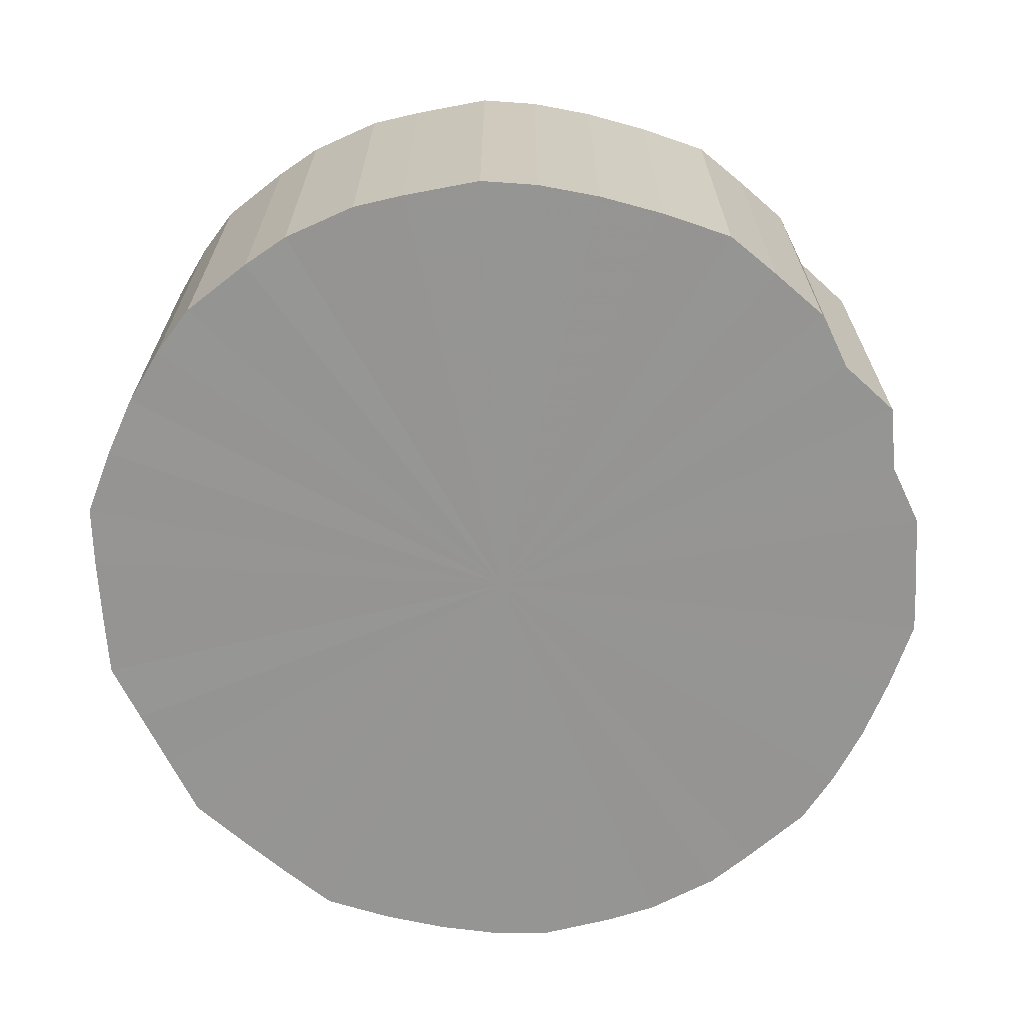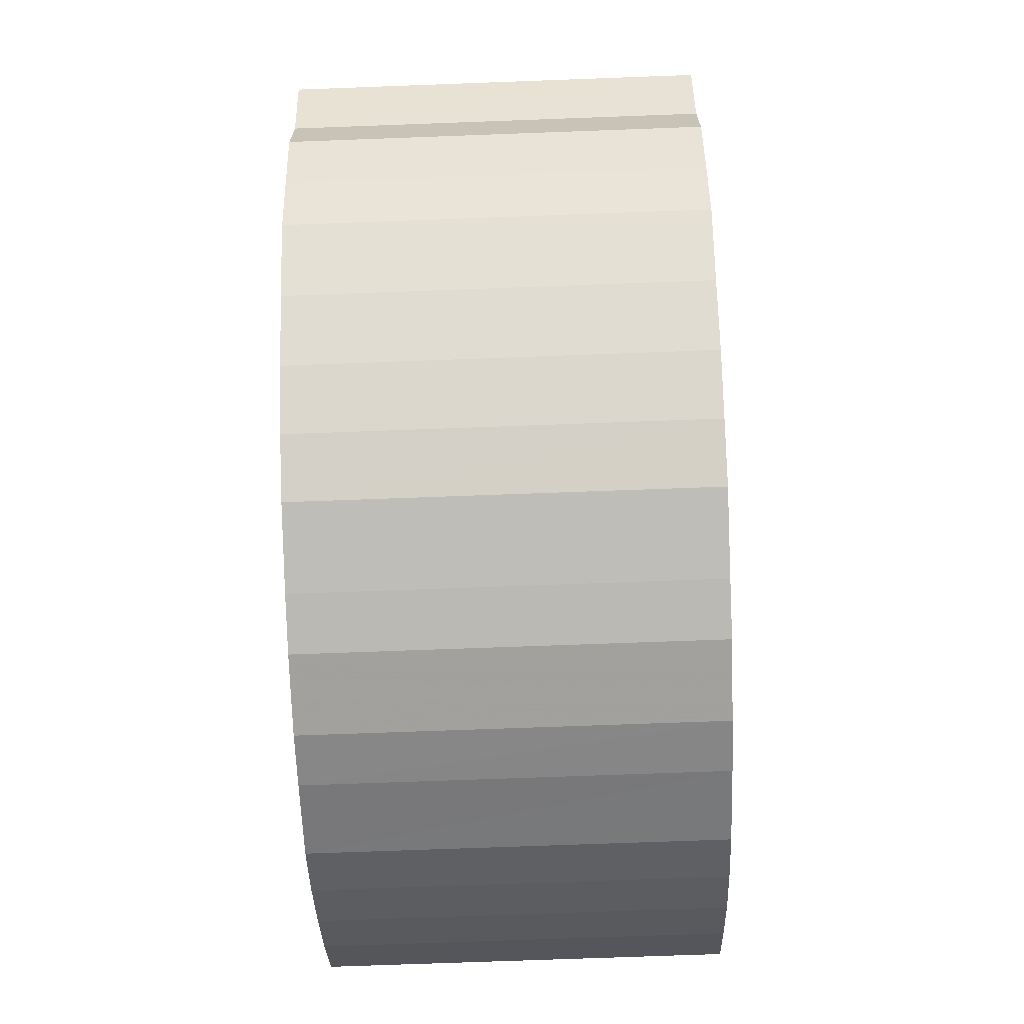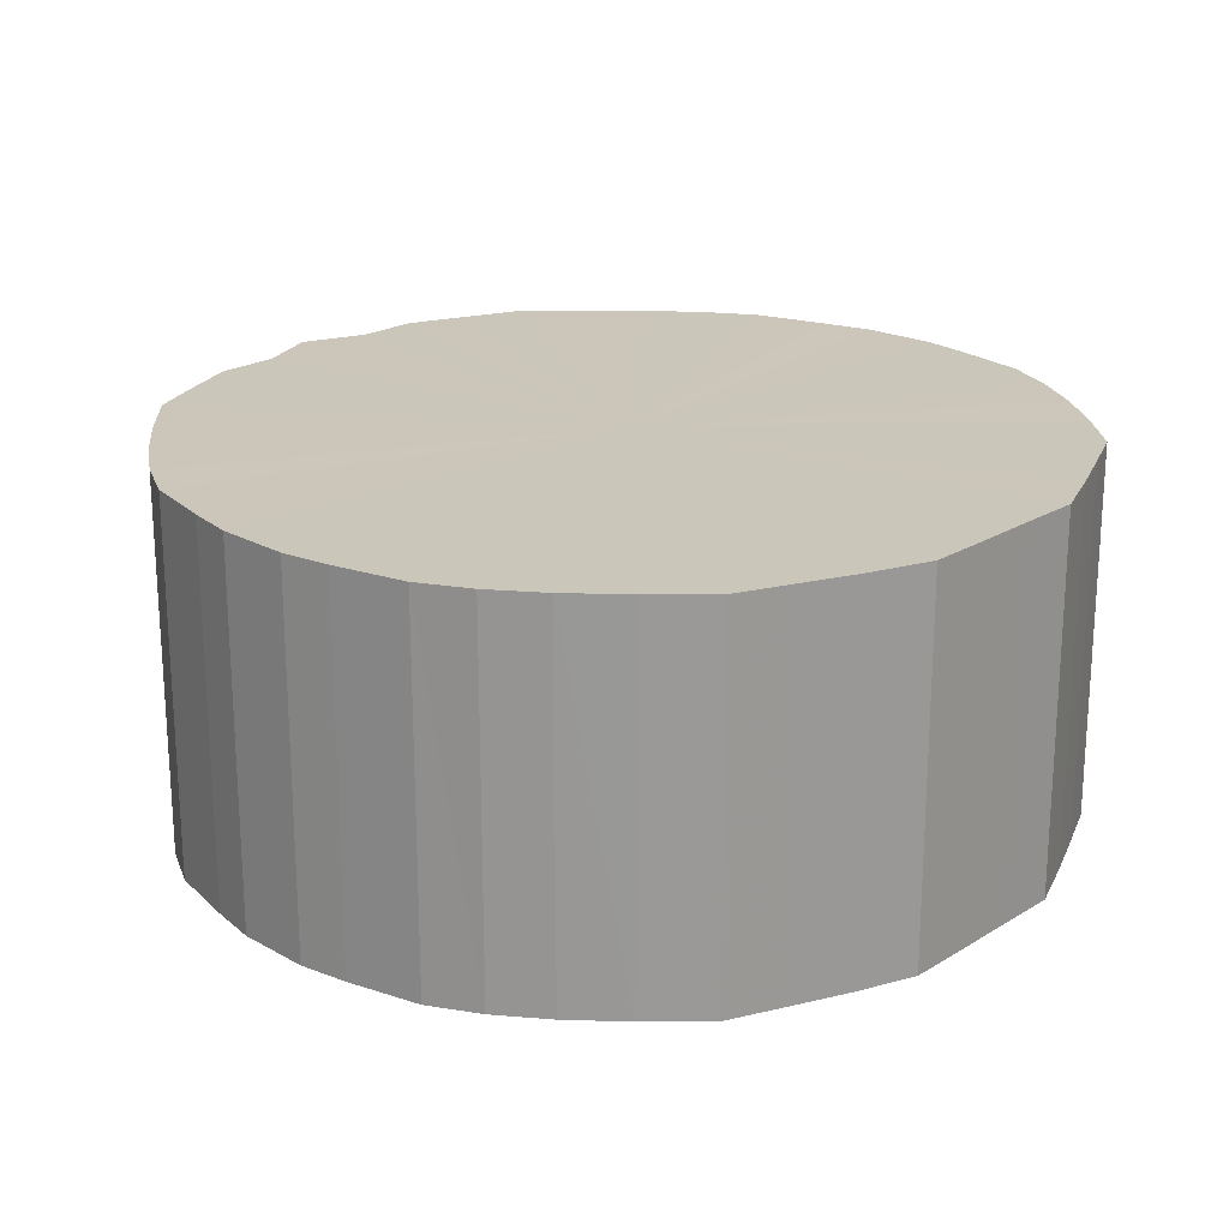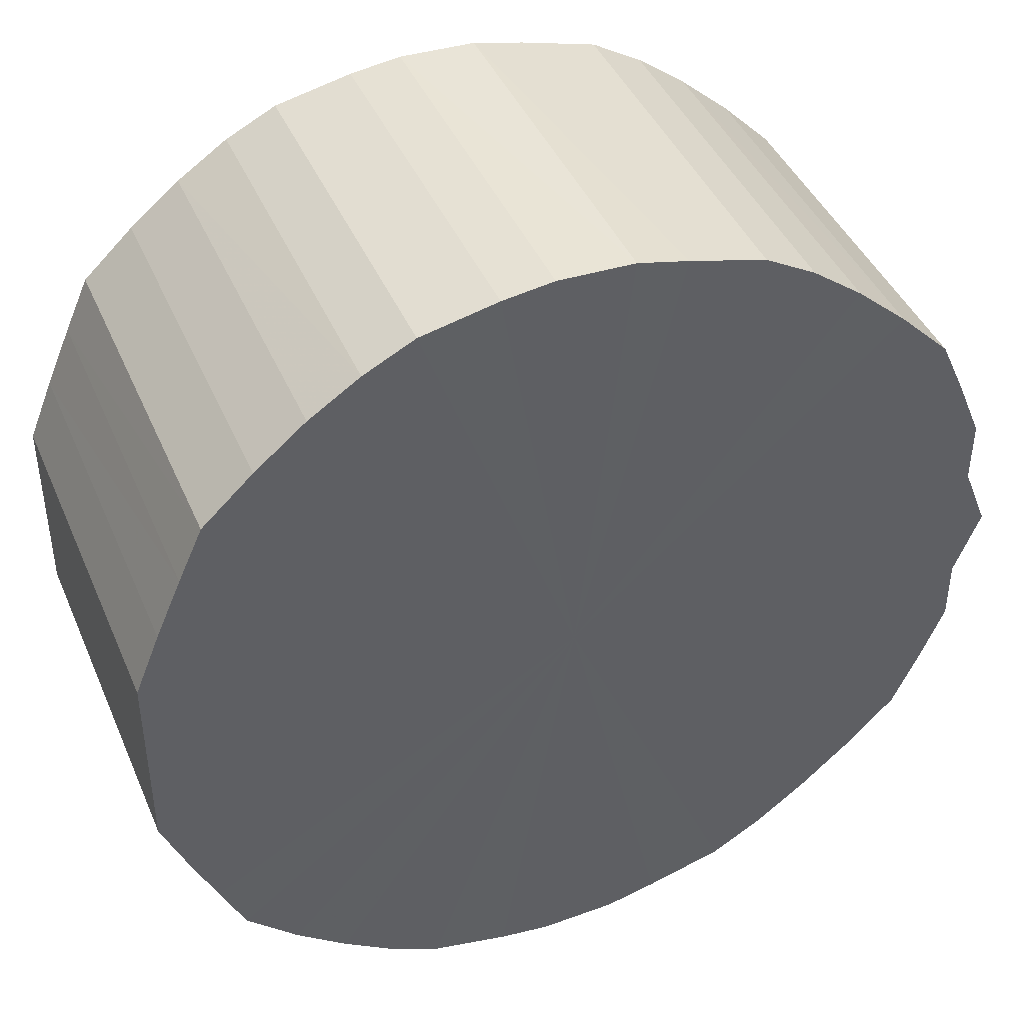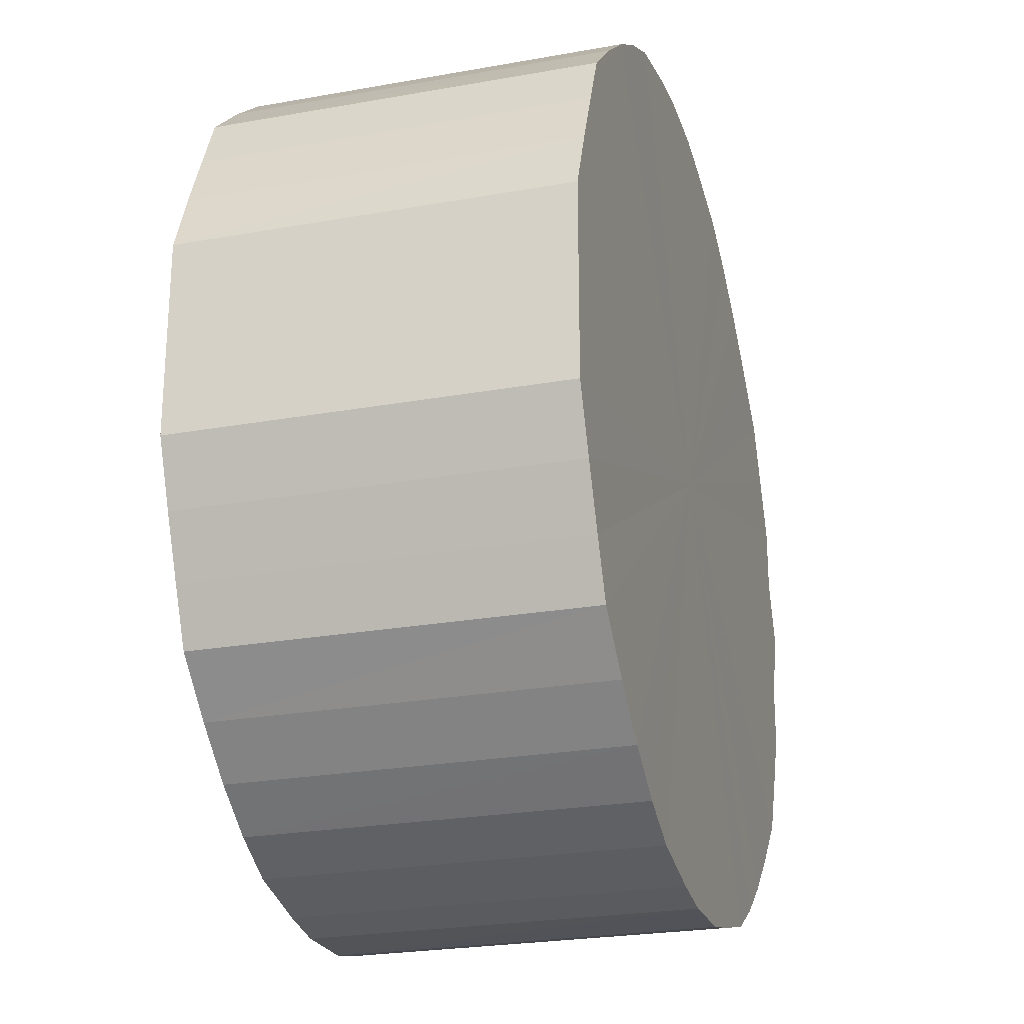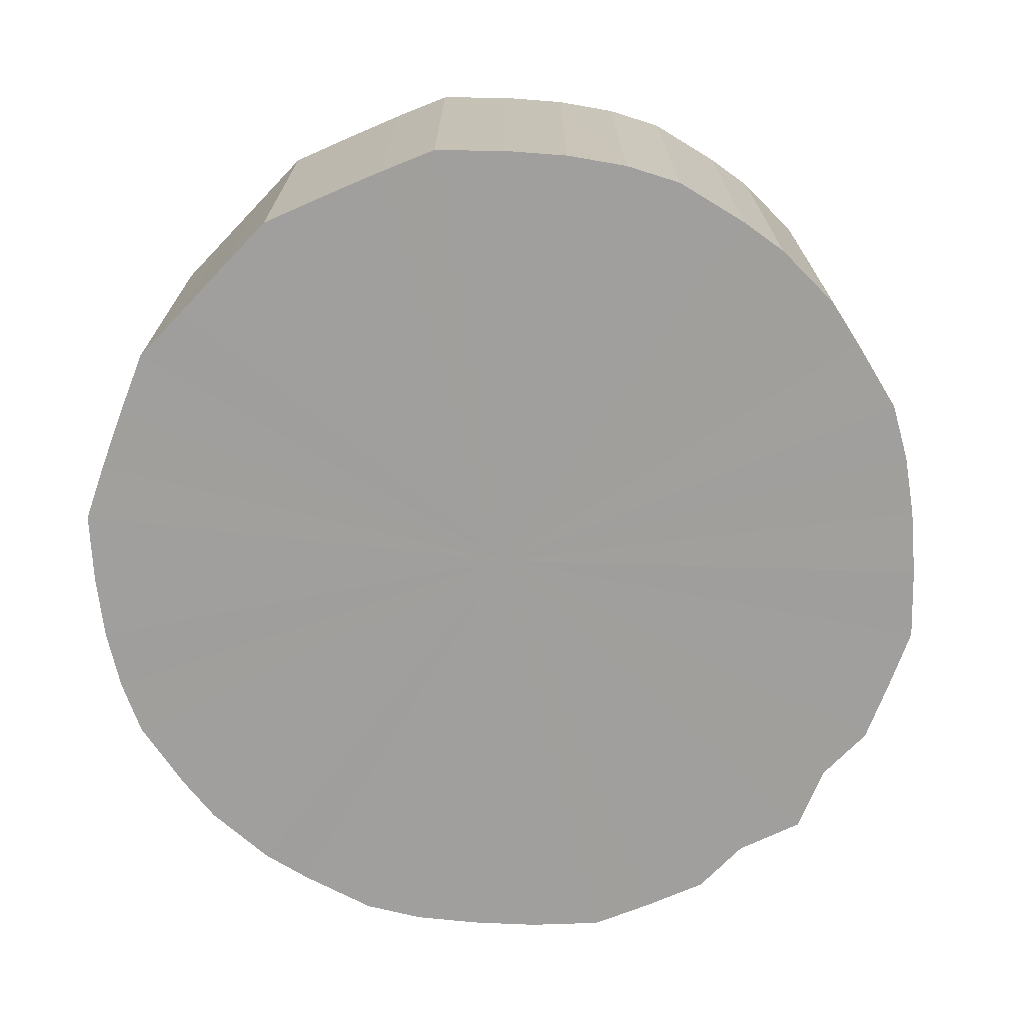
<metadata>
{"format":"obj","ext":"obj","renderer":"f3d","projection":"perspective","resolution":1024,"background":"white","views":[{"elev":-67.3,"azim":-153.8,"up":"+Y"},{"elev":-70.0,"azim":-87.9,"up":"+Z"},{"elev":21.1,"azim":42.6,"up":"+Y"},{"elev":42.8,"azim":157.7,"up":"+Z"},{"elev":-24.6,"azim":106.4,"up":"+Z"},{"elev":-71.3,"azim":136.3,"up":"+Y"}]}
</metadata>
<code>
o 12226
v 2216 1891 11.01
v 2216 1891 11.04
v 2216 1891 11.01
v 2216 1891 11.06
v 2216 1891 11.04
v 2216 1891 10.99
v 2216 1891 10.99
v 2216 1891 11.09
v 2216 1891 11.06
v 2216 1891 10.96
v 2216 1891 10.96
v 2216 1891 11.11
v 2216 1891 11.09
v 2216 1891 10.94
v 2216 1891 10.94
v 2216 1891 11.13
v 2216 1891 11.11
v 2216 1891 10.91
v 2216 1891 10.91
v 2216 1891 11.15
v 2216 1891 11.13
v 2216 1891 10.89
v 2216 1891 10.89
v 2216 1891 11.16
v 2216 1891 11.15
v 2216 1891 10.88
v 2216 1891 10.88
v 2216 1891 11.17
v 2216 1891 11.16
v 2216 1891 10.86
v 2216 1891 10.86
v 2216 1891 11.18
v 2216 1891 11.17
v 2216 1891 10.85
v 2216 1891 10.85
v 2216 1891 11.18
v 2216 1891 11.18
v 2216 1891 10.84
v 2216 1891 10.84
v 2216 1891 11.19
v 2216 1891 11.18
v 2216 1891 10.84
v 2216 1891 10.84
v 2216 1891 11.18
v 2216 1891 11.19
v 2216 1891 10.84
v 2216 1891 10.84
v 2216 1891 11.18
v 2216 1891 11.18
v 2216 1891 10.84
v 2216 1891 10.84
v 2216 1891 11.17
v 2216 1891 11.18
v 2216 1891 10.85
v 2216 1891 10.85
v 2216 1891 11.15
v 2216 1891 11.17
v 2216 1891 10.86
v 2216 1891 10.86
v 2216 1891 11.14
v 2216 1891 11.15
v 2216 1891 10.87
v 2216 1891 10.87
v 2216 1891 11.12
v 2216 1891 11.14
v 2216 1891 10.89
v 2216 1891 10.89
v 2216 1891 11.1
v 2216 1891 11.12
v 2216 1891 10.9
v 2216 1891 10.9
v 2216 1891 11.07
v 2216 1891 11.1
v 2216 1891 10.93
v 2216 1891 10.93
v 2216 1891 11.05
v 2216 1891 11.07
v 2216 1891 10.95
v 2216 1891 10.95
v 2216 1891 11.02
v 2216 1891 11.05
v 2216 1891 10.97
v 2216 1891 10.97
v 2216 1891 11
v 2216 1891 11.02
v 2216 1891 11
v 2216 1891 11.01
v 2216 1891 11.04
v 2216 1891 11.04
v 2216 1891 11.06
v 2216 1891 11.06
v 2216 1891 10.99
v 2216 1891 11.01
v 2216 1891 10.96
v 2216 1891 10.99
v 2216 1891 11.09
v 2216 1891 11.09
v 2216 1891 10.94
v 2216 1891 10.96
v 2216 1891 10.91
v 2216 1891 10.94
v 2216 1891 11.11
v 2216 1891 11.11
v 2216 1891 10.89
v 2216 1891 10.91
v 2216 1891 10.88
v 2216 1891 10.89
v 2216 1891 11.13
v 2216 1891 11.13
v 2216 1891 10.86
v 2216 1891 10.88
v 2216 1891 10.85
v 2216 1891 10.86
v 2216 1891 11.15
v 2216 1891 11.15
v 2216 1891 10.84
v 2216 1891 10.85
v 2216 1891 10.84
v 2216 1891 10.84
v 2216 1891 11.16
v 2216 1891 11.16
v 2216 1891 10.84
v 2216 1891 10.84
v 2216 1891 10.84
v 2216 1891 10.84
v 2216 1891 11.17
v 2216 1891 11.17
v 2216 1891 10.85
v 2216 1891 10.84
v 2216 1891 10.86
v 2216 1891 10.85
v 2216 1891 11.18
v 2216 1891 11.18
v 2216 1891 10.87
v 2216 1891 10.86
v 2216 1891 10.89
v 2216 1891 10.87
v 2216 1891 11.18
v 2216 1891 11.18
v 2216 1891 10.9
v 2216 1891 10.89
v 2216 1891 10.93
v 2216 1891 10.9
v 2216 1891 11.19
v 2216 1891 11.19
v 2216 1891 10.95
v 2216 1891 10.93
v 2216 1891 10.97
v 2216 1891 10.95
v 2216 1891 11.18
v 2216 1891 11.18
v 2216 1891 11
v 2216 1891 10.97
v 2216 1891 11.02
v 2216 1891 11
v 2216 1891 11.18
v 2216 1891 11.18
v 2216 1891 11.05
v 2216 1891 11.02
v 2216 1891 11.07
v 2216 1891 11.05
v 2216 1891 11.17
v 2216 1891 11.17
v 2216 1891 11.1
v 2216 1891 11.07
v 2216 1891 11.12
v 2216 1891 11.1
v 2216 1891 11.15
v 2216 1891 11.15
v 2216 1891 11.14
v 2216 1891 11.12
v 2216 1891 11.14
v 2216 1891 11.01
v 2216 1891 11.04
v 2216 1891 11.01
v 2216 1891 11.06
v 2216 1891 10.99
v 2216 1891 11.09
v 2216 1891 10.96
v 2216 1891 11.11
v 2216 1891 10.94
v 2216 1891 11.13
v 2216 1891 10.91
v 2216 1891 11.15
v 2216 1891 10.89
v 2216 1891 11.16
v 2216 1891 10.88
v 2216 1891 11.17
v 2216 1891 10.86
v 2216 1891 11.18
v 2216 1891 10.85
v 2216 1891 11.18
v 2216 1891 10.84
v 2216 1891 11.19
v 2216 1891 10.84
v 2216 1891 11.18
v 2216 1891 10.84
v 2216 1891 11.18
v 2216 1891 10.84
v 2216 1891 11.17
v 2216 1891 10.85
v 2216 1891 11.15
v 2216 1891 10.86
v 2216 1891 11.14
v 2216 1891 10.87
v 2216 1891 11.12
v 2216 1891 10.89
v 2216 1891 11.1
v 2216 1891 10.9
v 2216 1891 11.07
v 2216 1891 10.93
v 2216 1891 11.05
v 2216 1891 10.95
v 2216 1891 11.02
v 2216 1891 10.97
v 2216 1891 11
v 2216 1891 11.01
v 2216 1891 11.01
v 2216 1891 11.04
v 2216 1891 10.99
v 2216 1891 11.06
v 2216 1891 10.96
v 2216 1891 11.09
v 2216 1891 10.94
v 2216 1891 11.11
v 2216 1891 10.91
v 2216 1891 11.13
v 2216 1891 10.89
v 2216 1891 11.15
v 2216 1891 10.88
v 2216 1891 11.16
v 2216 1891 10.86
v 2216 1891 11.17
v 2216 1891 10.85
v 2216 1891 11.18
v 2216 1891 10.84
v 2216 1891 11.18
v 2216 1891 10.84
v 2216 1891 11.19
v 2216 1891 10.84
v 2216 1891 11.18
v 2216 1891 10.84
v 2216 1891 11.18
v 2216 1891 10.85
v 2216 1891 11.17
v 2216 1891 10.86
v 2216 1891 11.15
v 2216 1891 10.87
v 2216 1891 11.14
v 2216 1891 10.89
v 2216 1891 11.12
v 2216 1891 10.9
v 2216 1891 11.1
v 2216 1891 10.93
v 2216 1891 11.07
v 2216 1891 10.95
v 2216 1891 11.05
v 2216 1891 10.97
v 2216 1891 11.02
v 2216 1891 11
f 1 2 3
f 2 4 5
f 6 1 7
f 4 8 9
f 10 6 11
f 8 12 13
f 14 10 15
f 12 16 17
f 18 14 19
f 16 20 21
f 22 18 23
f 20 24 25
f 26 22 27
f 24 28 29
f 30 26 31
f 28 32 33
f 34 30 35
f 32 36 37
f 38 34 39
f 36 40 41
f 42 38 43
f 40 44 45
f 46 42 47
f 44 48 49
f 50 46 51
f 48 52 53
f 54 50 55
f 52 56 57
f 58 54 59
f 56 60 61
f 62 58 63
f 60 64 65
f 66 62 67
f 64 68 69
f 70 66 71
f 68 72 73
f 74 70 75
f 72 76 77
f 78 74 79
f 76 80 81
f 82 78 83
f 80 84 85
f 84 82 86
f 87 88 89
f 89 90 91
f 92 93 87
f 94 95 92
f 91 96 97
f 98 99 94
f 100 101 98
f 97 102 103
f 104 105 100
f 106 107 104
f 103 108 109
f 110 111 106
f 112 113 110
f 109 114 115
f 116 117 112
f 118 119 116
f 115 120 121
f 122 123 118
f 124 125 122
f 121 126 127
f 128 129 124
f 130 131 128
f 127 132 133
f 134 135 130
f 136 137 134
f 133 138 139
f 140 141 136
f 142 143 140
f 139 144 145
f 146 147 142
f 148 149 146
f 145 150 151
f 152 153 148
f 154 155 152
f 151 156 157
f 158 159 154
f 160 161 158
f 157 162 163
f 164 165 160
f 166 167 164
f 163 168 169
f 170 171 166
f 169 172 170
f 173 174 175
f 173 176 174
f 173 175 177
f 173 178 176
f 173 177 179
f 173 180 178
f 173 179 181
f 173 182 180
f 173 181 183
f 173 184 182
f 173 183 185
f 173 186 184
f 173 185 187
f 173 188 186
f 173 187 189
f 173 190 188
f 173 189 191
f 173 192 190
f 173 191 193
f 173 194 192
f 173 193 195
f 173 196 194
f 173 195 197
f 173 198 196
f 173 197 199
f 173 200 198
f 173 199 201
f 173 202 200
f 173 201 203
f 173 204 202
f 173 203 205
f 173 206 204
f 173 205 207
f 173 208 206
f 173 207 209
f 173 210 208
f 173 209 211
f 173 212 210
f 173 211 213
f 173 214 212
f 173 213 215
f 173 216 214
f 173 215 216
f 217 218 219
f 217 220 218
f 217 219 221
f 217 222 220
f 217 221 223
f 217 224 222
f 217 223 225
f 217 226 224
f 217 225 227
f 217 228 226
f 217 227 229
f 217 230 228
f 217 229 231
f 217 232 230
f 217 231 233
f 217 234 232
f 217 233 235
f 217 236 234
f 217 235 237
f 217 238 236
f 217 237 239
f 217 240 238
f 217 239 241
f 217 242 240
f 217 241 243
f 217 244 242
f 217 243 245
f 217 246 244
f 217 245 247
f 217 248 246
f 217 247 249
f 217 250 248
f 217 249 251
f 217 252 250
f 217 251 253
f 217 254 252
f 217 253 255
f 217 256 254
f 217 255 257
f 217 258 256
f 217 257 259
f 217 260 258
f 217 259 260

</code>
